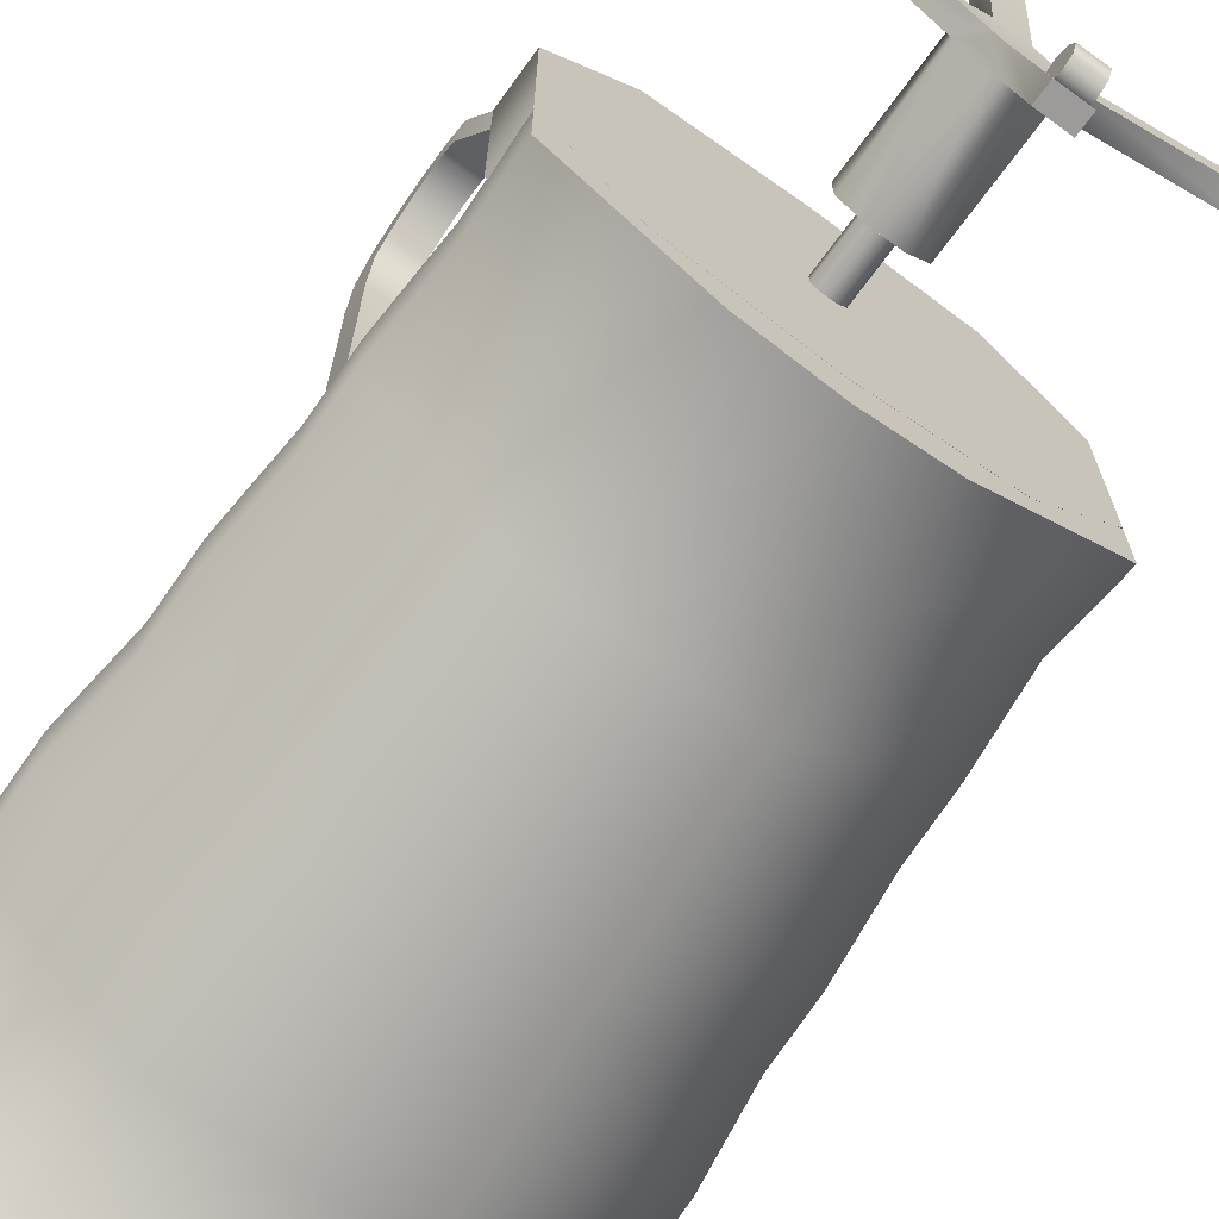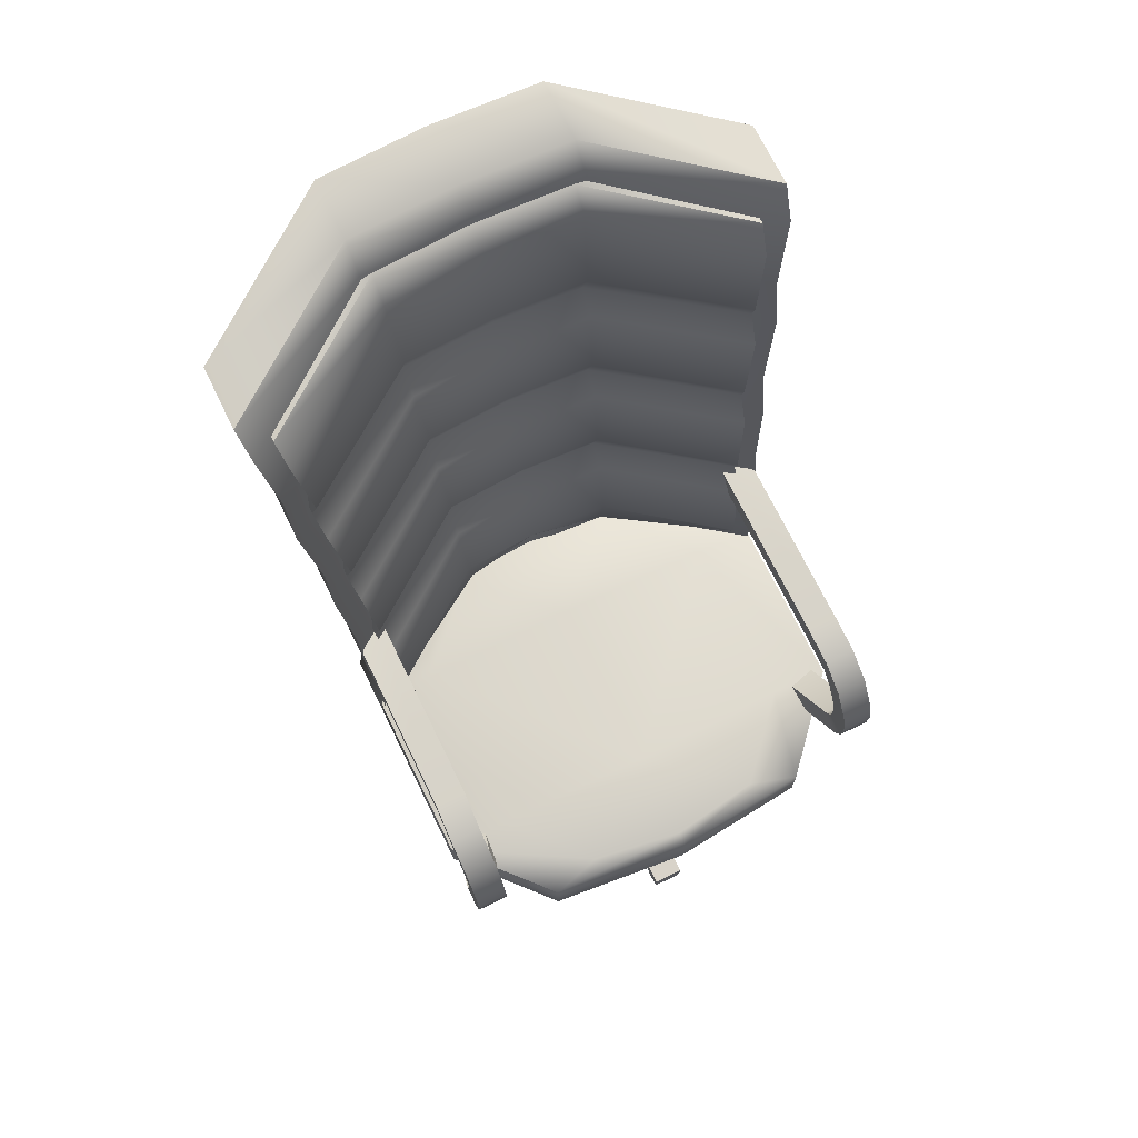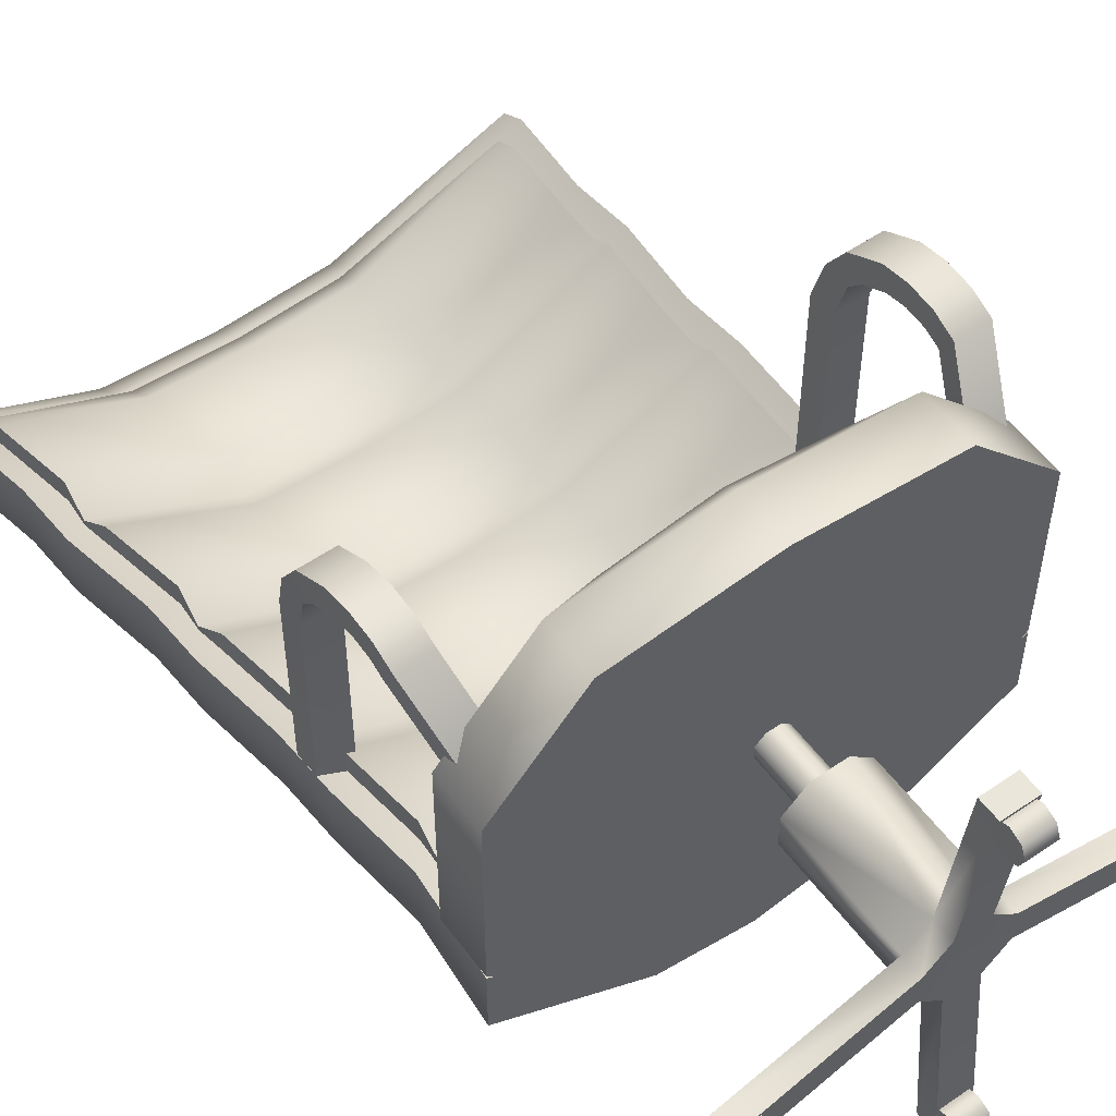
<metadata>
{"format":"obj","ext":"obj","renderer":"f3d","projection":"perspective","resolution":1024,"background":"white","views":[{"elev":-69.7,"azim":-36.0,"up":"+Z"},{"elev":71.5,"azim":-26.1,"up":"+Y"},{"elev":54.8,"azim":-36.0,"up":"+Z"}]}
</metadata>
<code>
o desk_chair
g desk_chair
v 1.754 -2.229 3.259
v -1.754 -2.229 3.259
v -1.744 -2.229 -1.16
v 1.744 -2.229 -1.16
v 2.759 -2.229 -0.06188
v -2.759 -2.229 -0.06188
v 2.759 -2.229 2.133
v -2.759 -2.229 2.133
v -0 -2.229 3.431
v -0 -2.068 2.168
v -0 -2.068 -0.09488
v -0 -2.229 -1.457
v -0 -2.068 -1.267
v -0 -2.068 3.277
v -1.996 -2.068 2.141
v 1.996 -2.068 2.141
v -1.996 -2.068 -0.06672
v 1.996 -2.068 -0.06672
v 1.052 -2.068 -1.089
v -1.052 -2.068 -1.089
v -1.136 -2.068 3.105
v 1.136 -2.068 3.105
v 1.754 -2.853 3.259
v 2.759 -2.853 2.133
v 2.759 -2.853 -0.06188
v -0 -2.853 3.431
v 1.744 -2.853 -1.16
v -1.754 -2.853 3.259
v -0 -2.853 -1.457
v -2.759 -2.853 2.133
v -1.744 -2.853 -1.16
v -2.759 -2.853 -0.06188
v -2.772 3.273 -0.8721
v -2.425 -1.441 0.04393
v 2.897 4.97 -1.132
v -2.897 4.97 -1.132
v 2.849 4.643 -0.8944
v -2.849 4.643 -0.8944
v 2.724 3.649 -0.756
v -2.724 3.649 -0.756
v -2.639 1.575 -0.6143
v 2.425 -1.441 0.04393
v 2.772 3.273 -0.8721
v -2.495 -0.4486 -0.1087
v 2.724 2.946 -0.6342
v -2.724 2.946 -0.6342
v 2.591 1.951 -0.4982
v -2.591 1.951 -0.4982
v -2.543 -0.1216 -0.3466
v 2.495 -0.4486 -0.1087
v 2.639 1.575 -0.6143
v 2.543 -0.1216 -0.3466
v 2.591 1.248 -0.3764
v -2.591 1.248 -0.3764
v 2.495 0.2546 -0.2305
v -2.495 0.2546 -0.2305
v -2.473 -1.817 -0.07221
v 2.473 -1.817 -0.07221
v -0 3.781 -1.91
v -0 4.952 -2.112
v -0 5.278 -2.357
v -0 3.403 -2.032
v -0 3.077 -1.788
v -0 2.089 -1.617
v -0 1.711 -1.739
v -0 1.385 -1.495
v -0 0.3968 -1.324
v -0 0.01952 -1.446
v -0 -0.3064 -1.202
v -0 -1.295 -1.031
v -0 -1.672 -1.153
v 1.137 3.791 -1.85
v 1.201 4.963 -2.053
v 1.201 5.289 -2.297
v 1.137 3.414 -1.972
v 1.137 3.088 -1.728
v 1.068 2.099 -1.557
v 1.068 1.722 -1.679
v 1.068 1.396 -1.435
v 1.018 0.4071 -1.264
v 1.018 0.02987 -1.386
v 1.018 -0.2961 -1.142
v 0.982 -1.285 -0.9709
v 0.9431 -1.672 -0.9926
v -1.137 3.791 -1.85
v -1.201 4.963 -2.053
v -1.201 5.289 -2.297
v -1.137 3.414 -1.972
v -1.137 3.088 -1.728
v -1.068 2.099 -1.557
v -1.068 1.722 -1.679
v -1.068 1.396 -1.435
v -1.018 0.4071 -1.264
v -1.018 0.02987 -1.386
v -1.018 -0.2961 -1.142
v -0.982 -1.285 -0.9709
v -0.9431 -1.672 -0.9926
v 2.772 3.273 -1.337
v 2.724 3.649 -1.221
v 2.849 4.643 -1.359
v 2.724 2.946 -1.099
v 2.897 4.97 -1.597
v 2.591 1.951 -0.9631
v 1.201 5.289 -2.762
v 2.639 1.575 -1.079
v -0 5.278 -2.821
v 2.591 1.248 -0.8414
v -1.201 5.289 -2.762
v 2.495 0.2546 -0.6954
v -2.897 4.97 -1.597
v 2.543 -0.1216 -0.8116
v -2.849 4.643 -1.359
v 2.495 -0.4486 -0.5737
v -2.724 3.649 -1.221
v 2.425 -1.441 -0.421
v -2.772 3.273 -1.337
v 2.473 -1.817 -0.5371
v -2.724 2.946 -1.099
v 0.9431 -1.672 -1.458
v -2.591 1.951 -0.9631
v -0 -1.672 -1.618
v -2.639 1.575 -1.079
v -0.9431 -1.672 -1.458
v -2.591 1.248 -0.8414
v -2.473 -1.817 -0.5371
v -2.495 0.2546 -0.6954
v -2.425 -1.441 -0.421
v -2.543 -0.1216 -0.8116
v -2.495 -0.4486 -0.5737
v -1.052 -2.851 -1.124
v -2.705 -1.81 0.03201
v 3.231 5.341 -1.28
v -3.231 5.341 -1.28
v 3.178 4.977 -1.015
v -3.178 4.977 -1.015
v 3.039 3.867 -0.8603
v -3.039 3.867 -0.8603
v -1.095 -1.636 -1.1
v 2.705 -1.81 0.03201
v -1.136 -0.533 -1.291
v -2.784 -0.7032 -0.1383
v 3.039 3.083 -0.7244
v -3.039 3.083 -0.7244
v 2.89 1.973 -0.5727
v -2.89 1.973 -0.5727
v -1.136 0.2514 -1.427
v 2.784 -0.7032 -0.1383
v -1.191 1.354 -1.618
v -1.191 2.139 -1.754
v 2.89 1.189 -0.4369
v -2.89 1.189 -0.4369
v 2.784 0.08125 -0.2741
v -2.784 0.08125 -0.2741
v -2.759 -2.852 -0.09754
v 2.759 -2.852 -0.09754
v -0 4.014 -2.147
v -0 5.322 -2.373
v -0 5.685 -2.646
v -1.268 3.242 -1.945
v -0 3.23 -2.011
v -0 2.127 -1.82
v -1.34 5.697 -2.579
v -0 1.343 -1.684
v -0 0.2399 -1.493
v -1.34 5.333 -2.307
v -0 -0.5445 -1.358
v -0 -1.647 -1.167
v -0 -2.851 -1.303
v 1.268 4.026 -2.08
v 1.34 5.333 -2.307
v 1.34 5.697 -2.579
v -1.268 4.026 -2.08
v 1.268 3.242 -1.945
v 1.191 2.139 -1.754
v 1.052 -2.851 -1.124
v 1.191 1.354 -1.618
v 1.136 0.2514 -1.427
v 1.095 -1.636 -1.1
v 1.136 -0.533 -1.291
v -1.052 -2.851 -1.91
v -2.705 -1.81 -0.7538
v 3.231 5.341 -2.066
v -3.231 5.341 -2.066
v 3.178 4.977 -1.8
v -3.178 4.977 -1.8
v 3.039 3.867 -1.646
v -3.039 3.867 -1.646
v -1.095 -1.636 -1.886
v 2.705 -1.81 -0.7538
v -1.136 -0.533 -2.077
v -2.784 -0.7032 -0.9241
v 3.039 3.083 -1.51
v -3.039 3.083 -1.51
v 2.89 1.973 -1.359
v -2.89 1.973 -1.359
v -1.136 0.2514 -2.213
v 2.784 -0.7032 -0.9241
v -1.191 1.354 -2.404
v -1.191 2.139 -2.539
v 2.89 1.189 -1.223
v -2.89 1.189 -1.223
v 2.784 0.08125 -1.06
v -2.784 0.08125 -1.06
v -2.759 -2.852 -0.8834
v 2.759 -2.852 -0.8834
v -0 4.014 -2.933
v -0 5.322 -3.159
v -0 5.685 -3.431
v -1.268 3.242 -2.73
v -0 3.23 -2.797
v -0 2.127 -2.606
v -1.34 5.697 -3.365
v -0 1.343 -2.47
v -0 0.2399 -2.279
v -1.34 5.333 -3.093
v -0 -0.5445 -2.143
v -0 -1.647 -1.952
v -0 -2.851 -2.089
v 1.268 4.026 -2.866
v 1.34 5.333 -3.093
v 1.34 5.697 -3.365
v -1.268 4.026 -2.866
v 1.268 3.242 -2.73
v 1.191 2.139 -2.539
v 1.052 -2.851 -1.91
v 1.191 1.354 -2.404
v 1.136 0.2514 -2.213
v 1.095 -1.636 -1.886
v 1.136 -0.533 -2.077
v 2.769 -0.2109 1.989
v 2.769 -0.2109 -0.2099
v 2.387 -0.2102 -0.7042
v 2.387 -0.2102 1.989
v 2.387 -0.4983 1.989
v 2.387 -0.4983 -0.7042
v 2.769 -0.4986 1.989
v 2.769 -0.4986 -0.2099
v 2.408 -0.3281 2.449
v 2.79 -0.3288 2.449
v 2.408 -0.6162 2.449
v 2.79 -0.6165 2.449
v 2.408 -0.5585 2.822
v 2.79 -0.5588 2.822
v 2.408 -0.7793 2.637
v 2.79 -0.7794 2.637
v 2.408 -0.9698 3.078
v 2.79 -0.9698 3.077
v 2.408 -1.059 2.804
v 2.79 -1.059 2.803
v 2.408 -1.284 3.146
v 2.79 -1.284 3.145
v 2.408 -1.291 2.858
v 2.79 -1.29 2.858
v 2.408 -1.592 3.12
v 2.79 -1.592 3.12
v 2.408 -1.528 2.84
v 2.79 -1.527 2.839
v 2.408 -1.854 3.006
v 2.79 -1.853 3.005
v 2.408 -1.706 2.758
v 2.79 -1.706 2.758
v 2.199 -2.457 2.145
v 2.581 -2.456 2.145
v 2.199 -2.309 1.898
v 2.581 -2.309 1.898
v -2.78 -0.2109 1.989
v -2.78 -0.2109 -0.2099
v -2.399 -0.2102 -0.7042
v -2.399 -0.2102 1.989
v -2.399 -0.4983 1.989
v -2.399 -0.4983 -0.7042
v -2.78 -0.4986 1.989
v -2.78 -0.4986 -0.2099
v -2.419 -0.3281 2.449
v -2.801 -0.3288 2.449
v -2.419 -0.6162 2.449
v -2.801 -0.6165 2.449
v -2.419 -0.5585 2.822
v -2.801 -0.5588 2.822
v -2.419 -0.7793 2.637
v -2.801 -0.7794 2.637
v -2.419 -0.9698 3.078
v -2.801 -0.9698 3.077
v -2.419 -1.059 2.804
v -2.801 -1.059 2.803
v -2.419 -1.284 3.146
v -2.801 -1.284 3.145
v -2.419 -1.291 2.858
v -2.801 -1.29 2.858
v -2.419 -1.592 3.12
v -2.801 -1.592 3.12
v -2.419 -1.528 2.84
v -2.801 -1.527 2.839
v -2.419 -1.854 3.006
v -2.801 -1.853 3.005
v -2.419 -1.706 2.758
v -2.801 -1.706 2.758
v -2.21 -2.457 2.145
v -2.592 -2.456 2.145
v -2.21 -2.309 1.898
v -2.592 -2.309 1.898
v -0.461 -3.525 0.5986
v 2.458 -5.189 0.6029
v -0.461 -4.987 0.5986
v -2.458 -5.189 0.9779
v 0.4615 -3.525 0.6
v -0.4615 -3.525 0.9807
v -0.1904 -3.525 0.3288
v 0.461 -3.525 0.9821
v -0.1917 -4.987 1.251
v 0.461 -4.987 0.9821
v -0.1917 -3.525 1.251
v -0.1904 -5.226 0.3288
v 0.1917 -3.525 0.3294
v 0.1875 -5.189 3.249
v 0.1917 -4.987 0.3294
v 0.1904 -3.525 1.252
v 0.4615 -5.226 0.6
v -0.461 -5.226 0.5986
v -0.4615 -5.226 0.9807
v -0.1917 -5.226 1.251
v 0.461 -5.226 0.9821
v -0.1875 -5.189 -1.668
v 0.1904 -5.226 1.252
v 0.1917 -5.226 0.3294
v -0.1875 -5.429 -1.668
v 0.1946 -5.189 -1.668
v -0.1904 -4.987 0.3288
v 0.1946 -5.429 -1.668
v 0.4615 -4.987 0.6
v 2.458 -5.189 0.985
v 2.458 -5.429 0.6029
v 2.458 -5.429 0.985
v -0.1946 -5.189 3.248
v 0.1904 -4.987 1.252
v -0.1946 -5.429 3.248
v 0.1875 -5.429 3.249
v -2.458 -5.189 0.5958
v -0.4615 -4.987 0.9807
v -2.458 -5.429 0.5958
v -2.458 -5.429 0.9779
v 0.1798 -3.525 0.7162
v 0.1796 -3.525 0.8651
v 0.07418 -3.525 0.9702
v 0.0747 -3.525 0.6107
v -0.0747 -3.525 0.97
v -0.07418 -3.525 0.6105
v -0.1798 -3.525 0.8645
v -0.1796 -3.525 0.7157
v 0.1798 -2.667 0.7162
v 0.1796 -2.667 0.8651
v 0.07418 -2.667 0.9702
v 0.0747 -2.667 0.6107
v -0.0747 -2.667 0.97
v -0.07418 -2.667 0.6105
v -0.1798 -2.667 0.8645
v -0.1796 -2.667 0.7157
v 0.1488 -5.496 2.84
v -0.1665 -5.638 2.899
v -0.1665 -5.354 2.899
v 0.1488 -5.697 3.041
v 0.1488 -5.296 3.041
v -0.1665 -5.697 3.041
v -0.1665 -5.496 2.84
v -0.1665 -5.354 3.182
v 0.1488 -5.638 3.182
v 0.1488 -5.354 3.182
v -0.1665 -5.638 3.182
v 0.1488 -5.638 2.899
v 0.1488 -5.354 2.899
v 0.1488 -5.496 3.241
v -0.1665 -5.296 3.041
v -0.1665 -5.496 3.241
v 0.1488 -5.496 -1.66
v -0.1665 -5.638 -1.601
v -0.1665 -5.354 -1.601
v 0.1488 -5.697 -1.459
v 0.1488 -5.296 -1.459
v -0.1665 -5.697 -1.459
v -0.1665 -5.496 -1.66
v -0.1665 -5.354 -1.317
v 0.1488 -5.638 -1.317
v 0.1488 -5.354 -1.317
v -0.1665 -5.638 -1.317
v 0.1488 -5.638 -1.601
v 0.1488 -5.354 -1.601
v 0.1488 -5.496 -1.259
v -0.1665 -5.296 -1.459
v -0.1665 -5.496 -1.259
v 2.442 -5.496 0.9484
v 2.383 -5.638 0.6331
v 2.383 -5.354 0.6331
v 2.241 -5.697 0.9484
v 2.241 -5.296 0.9484
v 2.241 -5.697 0.6331
v 2.442 -5.496 0.6331
v 2.099 -5.354 0.6331
v 2.099 -5.638 0.9484
v 2.099 -5.354 0.9484
v 2.099 -5.638 0.6331
v 2.383 -5.638 0.9484
v 2.383 -5.354 0.9484
v 2.041 -5.496 0.9484
v 2.241 -5.296 0.6331
v 2.041 -5.496 0.6331
v -2.058 -5.496 0.9484
v -2.117 -5.638 0.6331
v -2.117 -5.354 0.6331
v -2.259 -5.697 0.9484
v -2.259 -5.296 0.9484
v -2.259 -5.697 0.6331
v -2.058 -5.496 0.6331
v -2.401 -5.354 0.6331
v -2.401 -5.638 0.9484
v -2.401 -5.354 0.9484
v -2.401 -5.638 0.6331
v -2.117 -5.638 0.9484
v -2.117 -5.354 0.9484
v -2.459 -5.496 0.9484
v -2.259 -5.296 0.6331
v -2.459 -5.496 0.6331
f 19 13 11 18
f 21 14 10 15
f 18 11 10 16
f 20 17 11 13
f 22 16 10 14
f 17 15 10 11
f 5 4 19 18
f 7 5 18 16
f 1 7 16 22
f 9 1 22 14
f 2 9 14 21
f 8 2 21 15
f 6 8 15 17
f 3 6 17 20
f 12 3 20 13
f 4 12 13 19
f 7 1 23 24
f 5 7 24 25
f 1 9 26 23
f 4 5 25 27
f 9 2 28 26
f 12 4 27 29
f 2 8 30 28
f 3 12 29 31
f 8 6 32 30
f 6 3 31 32
f 29 27 23 26
f 31 29 26 28
f 28 30 32 31
f 27 25 24 23
f 33 88 85 40
f 35 74 73 37
f 37 73 72 39
f 41 91 90 48
f 43 75 76 45
f 45 76 77 47
f 49 94 93 56
f 51 78 79 53
f 53 79 80 55
f 57 97 96 34
f 52 81 82 50
f 50 82 83 42
f 43 39 72 75
f 36 38 86 87
f 38 40 85 86
f 51 47 77 78
f 33 46 89 88
f 46 48 90 89
f 52 55 80 81
f 41 54 92 91
f 54 56 93 92
f 58 42 83 84
f 49 44 95 94
f 44 34 96 95
f 61 60 73 74
f 60 59 72 73
f 62 63 76 75
f 63 64 77 76
f 65 66 79 78
f 66 67 80 79
f 68 69 82 81
f 69 70 83 82
f 59 62 75 72
f 64 65 78 77
f 67 68 81 80
f 70 71 84 83
f 62 59 85 88
f 65 64 90 91
f 68 67 93 94
f 71 70 96 97
f 60 61 87 86
f 59 60 86 85
f 63 62 88 89
f 64 63 89 90
f 66 65 91 92
f 67 66 92 93
f 69 68 94 95
f 70 69 95 96
f 39 43 98 99
f 37 39 99 100
f 43 45 101 98
f 35 37 100 102
f 45 47 103 101
f 74 35 102 104
f 47 51 105 103
f 61 74 104 106
f 51 53 107 105
f 87 61 106 108
f 53 55 109 107
f 36 87 108 110
f 55 52 111 109
f 38 36 110 112
f 52 50 113 111
f 40 38 112 114
f 50 42 115 113
f 33 40 114 116
f 42 58 117 115
f 46 33 116 118
f 58 84 119 117
f 48 46 118 120
f 84 71 121 119
f 41 48 120 122
f 71 97 123 121
f 54 41 122 124
f 97 57 125 123
f 56 54 124 126
f 57 34 127 125
f 49 56 126 128
f 34 44 129 127
f 44 49 128 129
f 164 146 140 166
f 132 171 170 134
f 134 170 169 136
f 145 151 148 149
f 137 143 159 172
f 142 173 174 144
f 147 152 177 179
f 161 163 176 174
f 150 176 177 152
f 154 130 138 131
f 156 160 173 169
f 147 179 178 139
f 164 166 179 177
f 133 135 165 162
f 135 137 172 165
f 161 149 148 163
f 156 172 159 160
f 143 145 149 159
f 150 144 174 176
f 153 141 140 146
f 151 153 146 148
f 155 139 178 175
f 142 136 169 173
f 141 131 138 140
f 158 157 170 171
f 157 156 169 170
f 167 166 140 138
f 160 161 174 173
f 164 163 148 146
f 163 164 177 176
f 161 160 159 149
f 166 167 178 179
f 156 157 165 172
f 157 158 162 165
f 168 167 138 130
f 167 168 175 178
f 214 216 190 196
f 182 184 220 221
f 184 186 219 220
f 195 199 198 201
f 187 222 209 193
f 192 194 224 223
f 197 229 227 202
f 211 224 226 213
f 200 202 227 226
f 204 181 188 180
f 206 219 223 210
f 197 189 228 229
f 214 227 229 216
f 183 212 215 185
f 185 215 222 187
f 211 213 198 199
f 206 210 209 222
f 193 209 199 195
f 200 226 224 194
f 203 196 190 191
f 201 198 196 203
f 205 225 228 189
f 192 223 219 186
f 191 190 188 181
f 208 221 220 207
f 207 220 219 206
f 217 188 190 216
f 210 223 224 211
f 214 196 198 213
f 213 226 227 214
f 211 199 209 210
f 216 229 228 217
f 206 222 215 207
f 207 215 212 208
f 218 180 188 217
f 217 228 225 218
f 204 154 131 181
f 180 130 154 204
f 218 168 130 180
f 225 175 168 218
f 205 155 175 225
f 189 139 155 205
f 197 147 139 189
f 147 197 202 152
f 200 150 152 202
f 150 200 194 144
f 192 142 144 194
f 142 192 186 136
f 184 134 136 186
f 182 132 134 184
f 221 171 132 182
f 208 158 171 221
f 212 162 158 208
f 183 133 162 212
f 185 135 133 183
f 187 137 135 185
f 137 187 193 143
f 195 145 143 193
f 145 195 201 151
f 203 153 151 201
f 153 203 191 141
f 181 131 141 191
f 230 231 232 233
f 234 233 232 235
f 236 234 235 237
f 410 417 406 418
f 237 231 230 236
f 230 233 238 239
f 233 234 240 238
f 236 230 239 241
f 234 236 241 240
f 239 238 242 243
f 238 240 244 242
f 241 239 243 245
f 240 241 245 244
f 243 242 246 247
f 242 244 248 246
f 245 243 247 249
f 244 245 249 248
f 247 246 250 251
f 246 248 252 250
f 249 247 251 253
f 248 249 253 252
f 251 250 254 255
f 250 252 256 254
f 253 251 255 257
f 252 253 257 256
f 255 254 258 259
f 254 256 260 258
f 257 255 259 261
f 256 257 261 260
f 259 258 262 263
f 258 260 264 262
f 261 259 263 265
f 260 261 265 264
f 266 269 268 267
f 270 271 268 269
f 272 273 271 270
f 409 415 419 414
f 273 272 266 267
f 266 275 274 269
f 269 274 276 270
f 272 277 275 266
f 270 276 277 272
f 275 279 278 274
f 274 278 280 276
f 277 281 279 275
f 276 280 281 277
f 279 283 282 278
f 278 282 284 280
f 281 285 283 279
f 280 284 285 281
f 283 287 286 282
f 282 286 288 284
f 285 289 287 283
f 284 288 289 285
f 287 291 290 286
f 286 290 292 288
f 289 293 291 287
f 288 292 293 289
f 291 295 294 290
f 290 294 296 292
f 293 297 295 291
f 292 296 297 293
f 295 299 298 294
f 294 298 300 296
f 297 301 299 295
f 296 300 301 297
f 309 311 330 306
f 335 311 309 317
f 306 330 316 314
f 310 335 317 312
f 314 316 328 308
f 308 328 304 302
f 310 312 307 339
f 302 304 339 307
f 313 325 324 321
f 322 324 325 318
f 319 313 321 320
f 323 327 329 326
f 316 330 318 325
f 303 331 333 332
f 311 335 324 322
f 315 334 336 337
f 310 339 320 321
f 305 338 340 341
f 304 328 313 319
f 328 316 327 323
f 316 325 329 327
f 325 313 326 329
f 313 328 323 326
f 330 311 331 303
f 311 322 333 331
f 322 318 332 333
f 318 330 303 332
f 335 310 334 315
f 310 321 336 334
f 321 324 337 336
f 324 335 315 337
f 339 304 338 305
f 304 319 340 338
f 319 320 341 340
f 320 339 305 341
f 309 306 342 343
f 317 309 343 344
f 306 314 345 342
f 312 317 344 346
f 314 308 347 345
f 307 312 346 348
f 308 302 349 347
f 302 307 348 349
f 343 342 350 351
f 344 343 351 352
f 342 345 353 350
f 346 344 352 354
f 345 347 355 353
f 348 346 354 356
f 347 349 357 355
f 349 348 356 357
f 365 367 362 372
f 371 367 365 373
f 358 369 359 364
f 366 371 373 368
f 372 362 370 360
f 363 359 369 361
f 366 368 363 361
f 358 364 360 370
f 359 363 365 372
f 360 364 359 372
f 365 363 368 373
f 361 369 362 367
f 361 367 371 366
f 362 369 358 370
f 381 383 378 388
f 387 383 381 389
f 374 385 375 380
f 382 387 389 384
f 388 378 386 376
f 379 375 385 377
f 382 384 379 377
f 374 380 376 386
f 375 379 381 388
f 376 380 375 388
f 381 379 384 389
f 377 385 378 383
f 377 383 387 382
f 378 385 374 386
f 397 399 394 404
f 403 399 397 405
f 390 401 391 396
f 398 403 405 400
f 404 394 402 392
f 395 391 401 393
f 398 400 395 393
f 390 396 392 402
f 391 395 397 404
f 392 396 391 404
f 397 395 400 405
f 393 401 394 399
f 393 399 403 398
f 394 401 390 402
f 413 415 410 420
f 419 415 413 421
f 406 417 407 412
f 414 419 421 416
f 420 410 418 408
f 411 407 417 409
f 414 416 411 409
f 406 412 408 418
f 407 411 413 420
f 408 412 407 420
f 413 411 416 421
f 409 417 410 415

</code>
